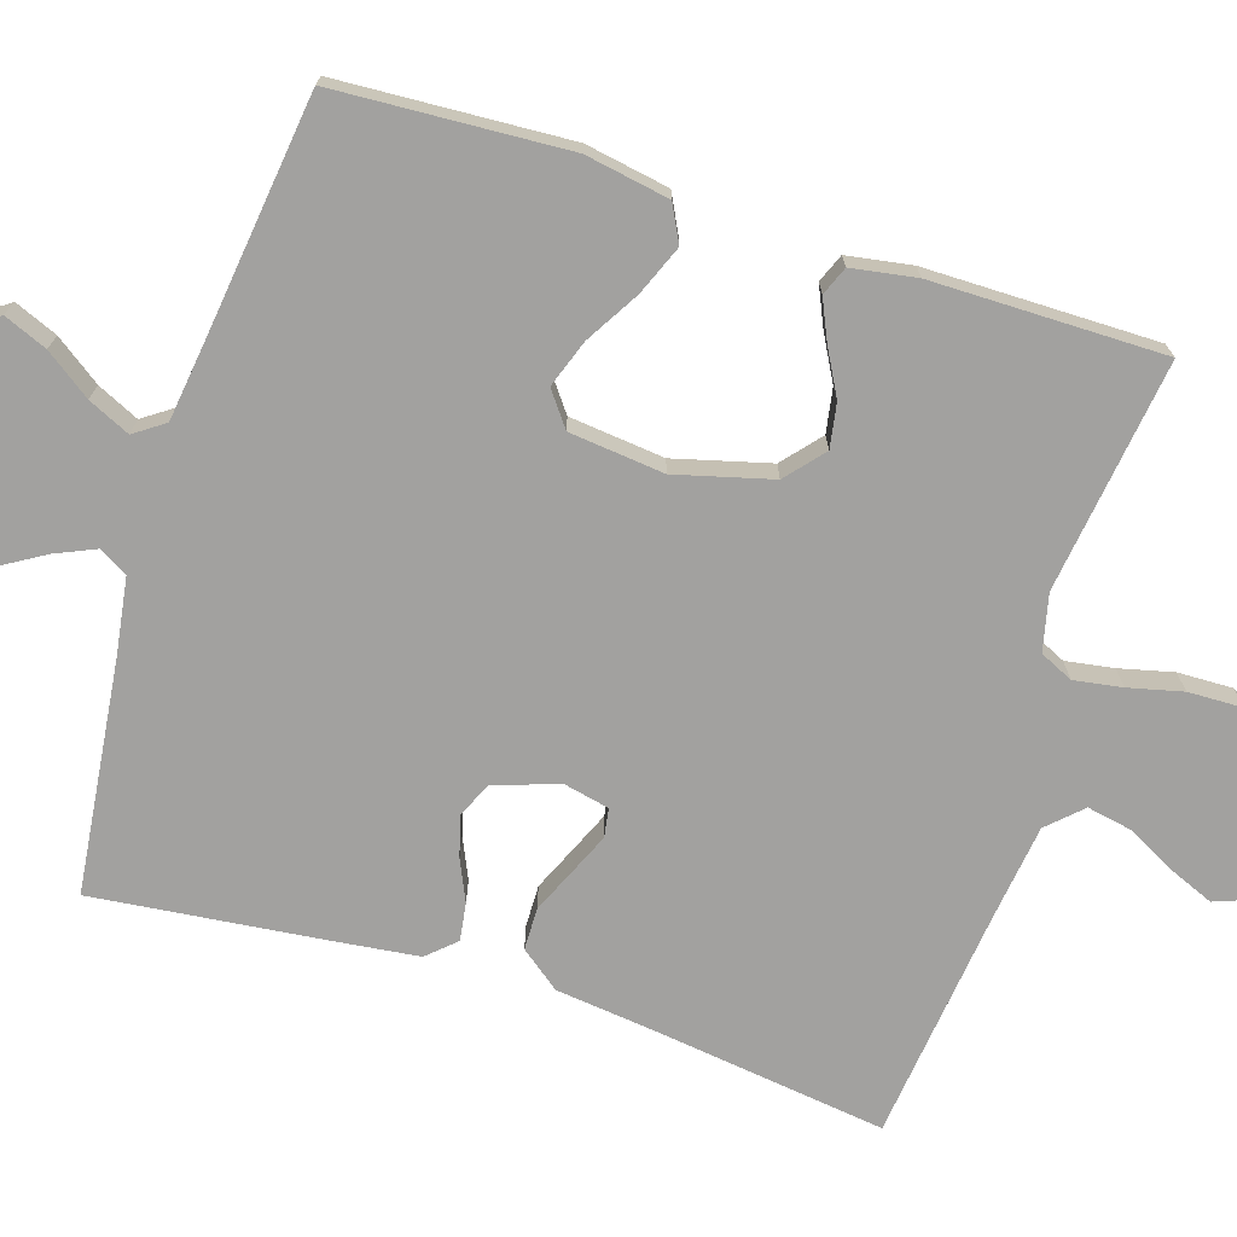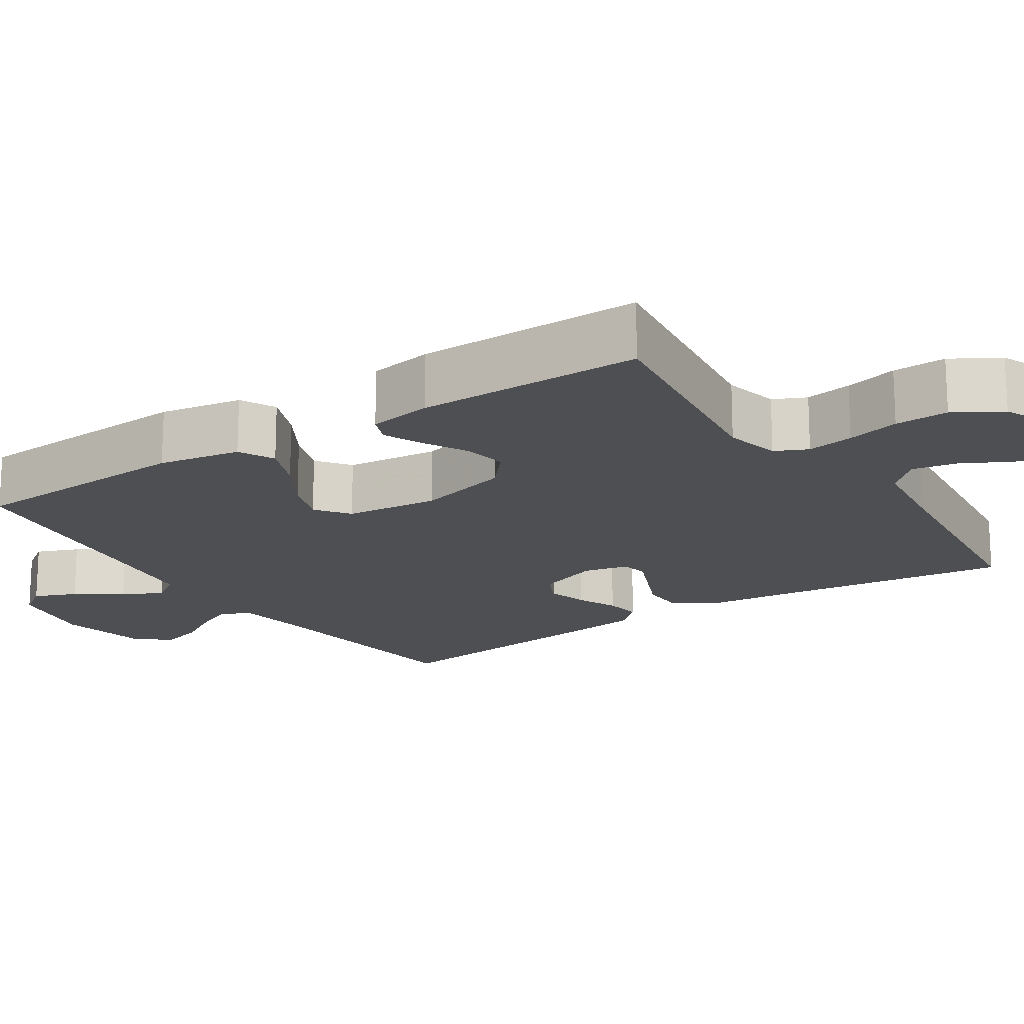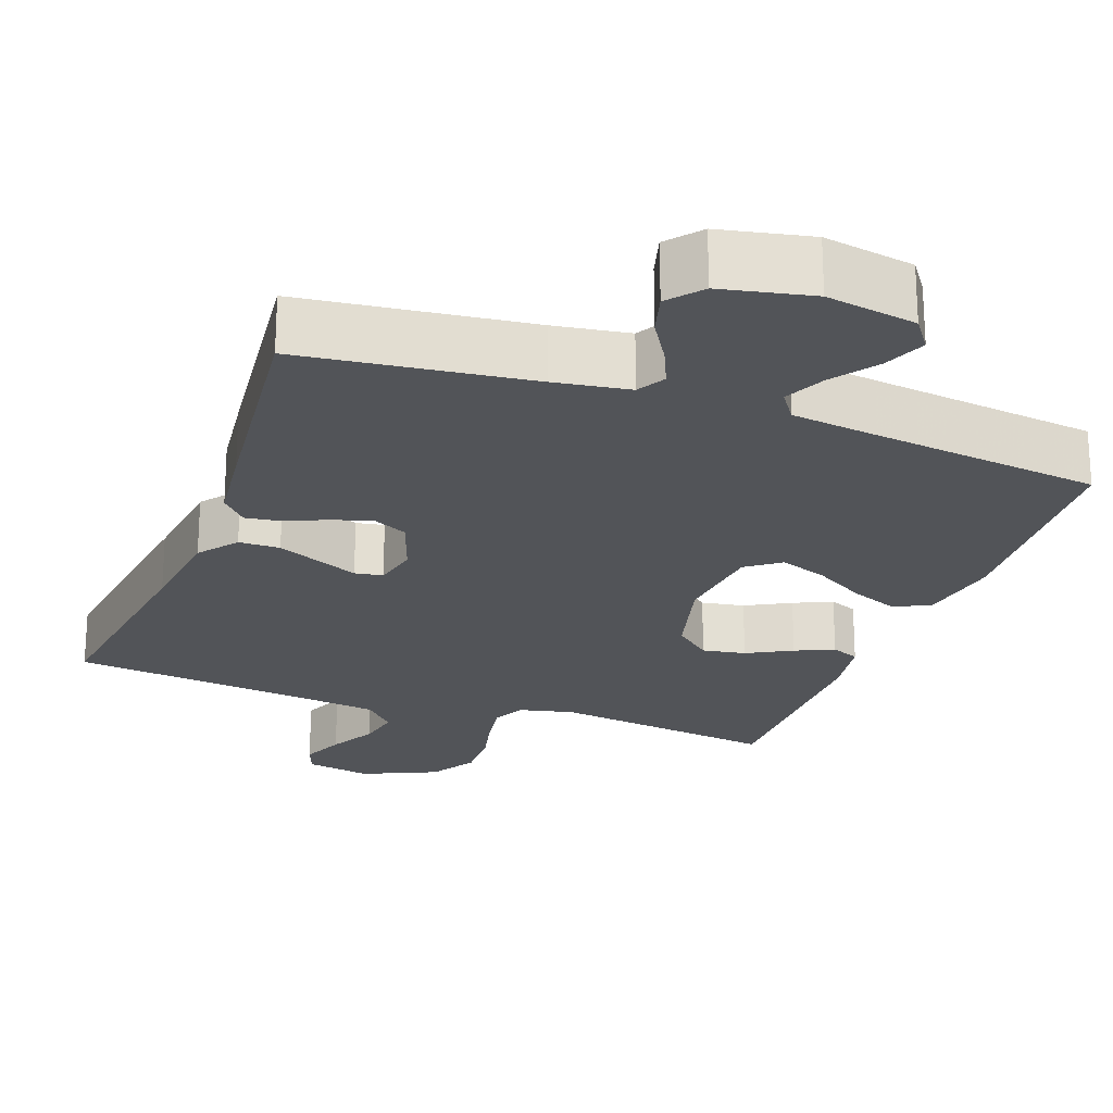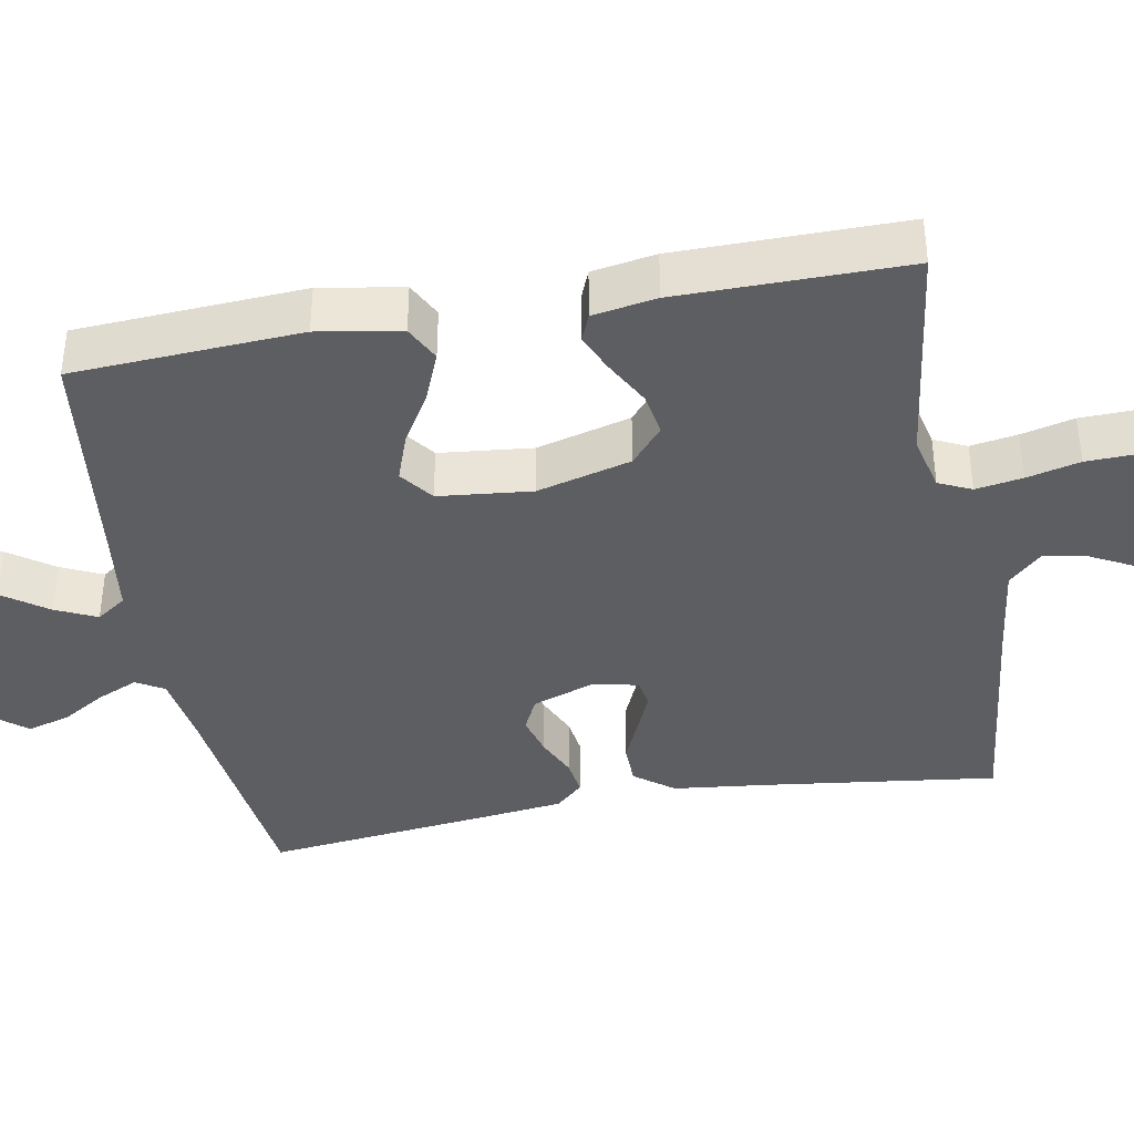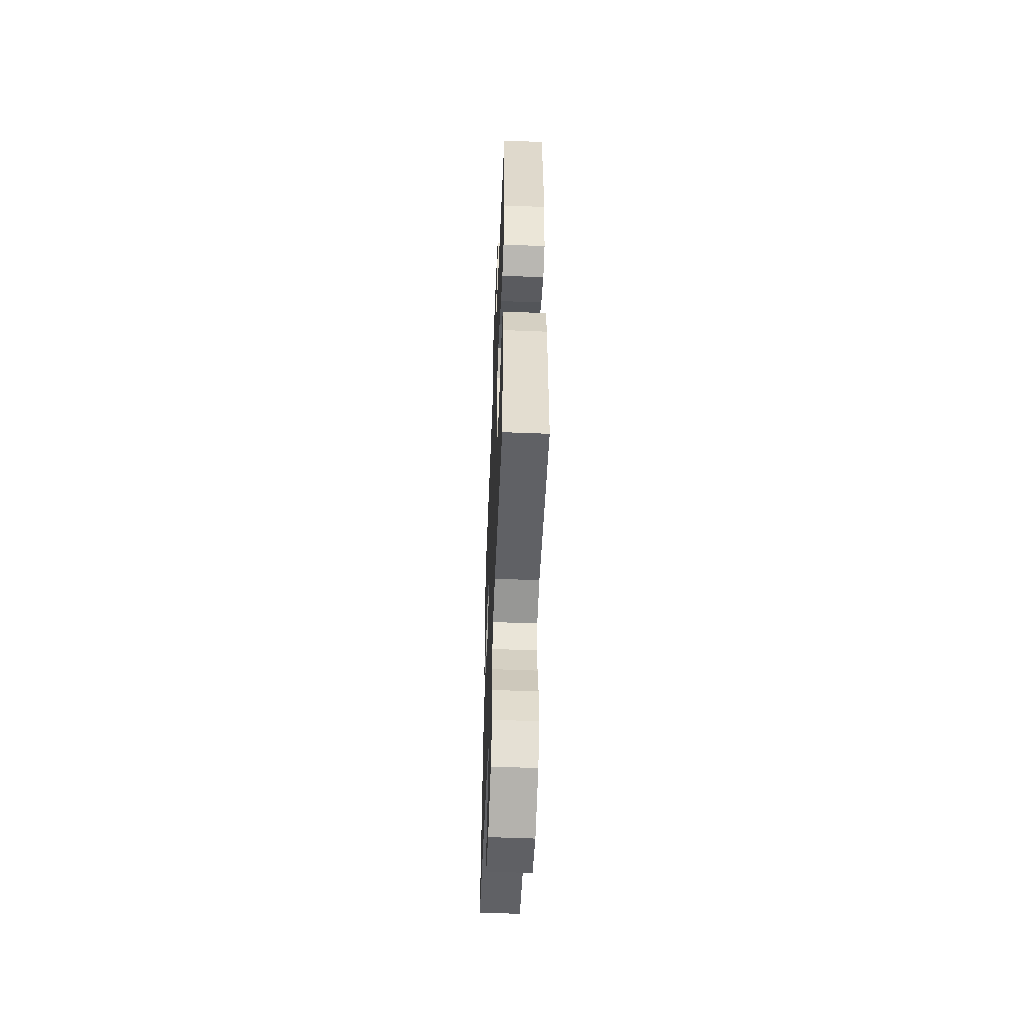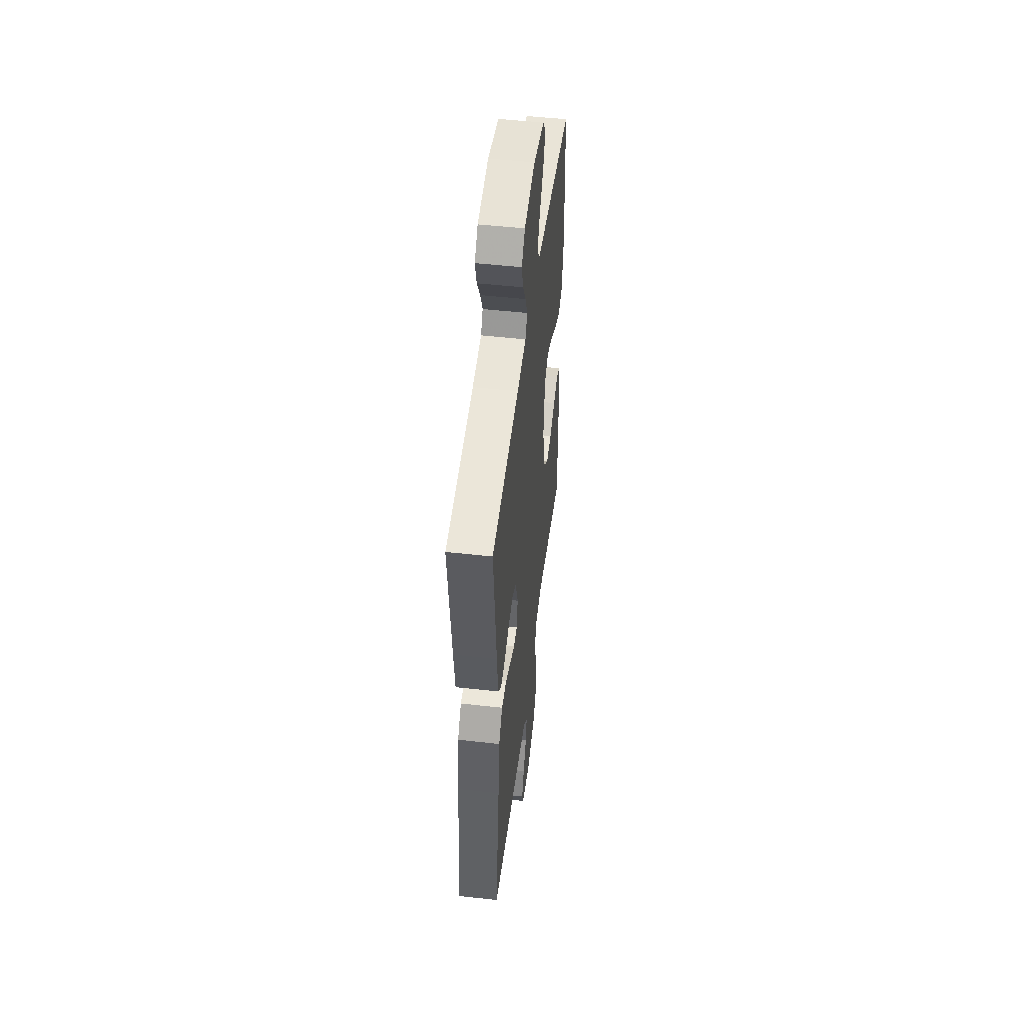
<metadata>
{"format":"obj","ext":"obj","renderer":"f3d","projection":"perspective","resolution":1024,"background":"white","views":[{"elev":-72.2,"azim":72.3,"up":"+Y"},{"elev":-17.9,"azim":123.4,"up":"+Y"},{"elev":-22.8,"azim":-20.2,"up":"+Y"},{"elev":-39.4,"azim":100.4,"up":"+Y"},{"elev":-54.9,"azim":87.6,"up":"+Z"},{"elev":49.9,"azim":-82.9,"up":"+Z"}]}
</metadata>
<code>
v 0.5 0.07 0.5
v 0.517 0.07 0.2
v 0.498 0.07 0.091
v 0.451 0.07 0.067
v 0.387 0.07 0.093
v 0.318 0.07 0.134
v 0.256 0.07 0.156
v 0.212 0.07 0.123
v 0.199 0.07 0
v 0.232 0.07 -0.124
v 0.281 0.07 -0.166
v 0.338 0.07 -0.156
v 0.397 0.07 -0.124
v 0.448 0.07 -0.101
v 0.485 0.07 -0.116
v 0.499 0.07 -0.2
v 0.5 0.07 -0.5
v 0.2 0.07 -0.46
v 0.127 0.07 -0.477
v 0.107 0.07 -0.52
v 0.117 0.07 -0.582
v 0.134 0.07 -0.652
v 0.136 0.07 -0.723
v 0.099 0.07 -0.785
v 0 0.07 -0.83
v -0.087 0.07 -0.814
v -0.103 0.07 -0.772
v -0.079 0.07 -0.714
v -0.046 0.07 -0.651
v -0.035 0.07 -0.593
v -0.076 0.07 -0.55
v -0.2 0.07 -0.534
v -0.5 0.07 -0.5
v -0.461 0.07 -0.2
v -0.446 0.07 -0.07
v -0.407 0.07 -0.019
v -0.353 0.07 -0.018
v -0.296 0.07 -0.043
v -0.243 0.07 -0.066
v -0.206 0.07 -0.06
v -0.193 0.07 0
v -0.222 0.07 0.082
v -0.266 0.07 0.103
v -0.319 0.07 0.088
v -0.372 0.07 0.064
v -0.42 0.07 0.057
v -0.453 0.07 0.093
v -0.466 0.07 0.2
v -0.5 0.07 0.5
v -0.2 0.07 0.536
v -0.102 0.07 0.551
v -0.081 0.07 0.588
v -0.104 0.07 0.64
v -0.139 0.07 0.698
v -0.155 0.07 0.754
v -0.119 0.07 0.798
v 0 0.07 0.823
v 0.119 0.07 0.802
v 0.149 0.07 0.76
v 0.126 0.07 0.704
v 0.084 0.07 0.645
v 0.059 0.07 0.591
v 0.086 0.07 0.552
v 0.2 0.07 0.537
v 0.5 0 0.5
v 0.517 0 0.2
v 0.498 0 0.091
v 0.451 0 0.067
v 0.387 0 0.093
v 0.318 0 0.134
v 0.256 0 0.156
v 0.212 0 0.123
v 0.199 0 0
v 0.232 0 -0.124
v 0.281 0 -0.166
v 0.338 0 -0.156
v 0.397 0 -0.124
v 0.448 0 -0.101
v 0.485 0 -0.116
v 0.499 0 -0.2
v 0.5 0 -0.5
v 0.2 0 -0.46
v 0.127 0 -0.477
v 0.107 0 -0.52
v 0.117 0 -0.582
v 0.134 0 -0.652
v 0.136 0 -0.723
v 0.099 0 -0.785
v 0 0 -0.83
v -0.087 0 -0.814
v -0.103 0 -0.772
v -0.079 0 -0.714
v -0.046 0 -0.651
v -0.035 0 -0.593
v -0.076 0 -0.55
v -0.2 0 -0.534
v -0.5 0 -0.5
v -0.461 0 -0.2
v -0.446 0 -0.07
v -0.407 0 -0.019
v -0.353 0 -0.018
v -0.296 0 -0.043
v -0.243 0 -0.066
v -0.206 0 -0.06
v -0.193 0 0
v -0.222 0 0.082
v -0.266 0 0.103
v -0.319 0 0.088
v -0.372 0 0.064
v -0.42 0 0.057
v -0.453 0 0.093
v -0.466 0 0.2
v -0.5 0 0.5
v -0.2 0 0.536
v -0.102 0 0.551
v -0.081 0 0.588
v -0.104 0 0.64
v -0.139 0 0.698
v -0.155 0 0.754
v -0.119 0 0.798
v 0 0 0.823
v 0.119 0 0.802
v 0.149 0 0.76
v 0.126 0 0.704
v 0.084 0 0.645
v 0.059 0 0.591
v 0.086 0 0.552
v 0.2 0 0.537
f 58 59 60 61
f 58 61 62
f 57 58 62
f 56 57 62
f 53 54 55 56
f 52 53 56 62
f 51 52 62 63
f 47 48 49 50
f 44 45 46 47
f 43 44 47 50
f 42 43 50 51
f 35 36 37 38
f 34 35 38 39
f 32 33 34 39
f 31 32 39 40
f 26 27 28 29
f 24 25 26 29
f 24 29 30
f 21 22 23 24
f 20 21 24 30
f 19 20 30 31
f 15 16 17 18
f 15 18 19
f 12 13 14 15
f 12 15 19 31
f 3 4 5 6
f 3 6 7
f 64 1 2 3
f 64 3 7
f 63 64 7 8
f 41 42 51 63
f 41 63 8 9
f 40 41 9 10
f 31 40 10 11
f 11 12 31
f 125 124 123 122
f 126 125 122
f 126 122 121
f 126 121 120
f 120 119 118 117
f 126 120 117 116
f 127 126 116 115
f 114 113 112 111
f 111 110 109 108
f 114 111 108 107
f 115 114 107 106
f 102 101 100 99
f 103 102 99 98
f 103 98 97 96
f 104 103 96 95
f 93 92 91 90
f 93 90 89 88
f 94 93 88
f 88 87 86 85
f 94 88 85 84
f 95 94 84 83
f 82 81 80 79
f 83 82 79
f 79 78 77 76
f 95 83 79 76
f 70 69 68 67
f 71 70 67
f 67 66 65 128
f 71 67 128
f 72 71 128 127
f 127 115 106 105
f 73 72 127 105
f 74 73 105 104
f 75 74 104 95
f 95 76 75
f 1 65 66 2
f 2 66 67 3
f 3 67 68 4
f 4 68 69 5
f 5 69 70 6
f 6 70 71 7
f 7 71 72 8
f 8 72 73 9
f 9 73 74 10
f 10 74 75 11
f 11 75 76 12
f 12 76 77 13
f 13 77 78 14
f 14 78 79 15
f 15 79 80 16
f 16 80 81 17
f 17 81 82 18
f 18 82 83 19
f 19 83 84 20
f 20 84 85 21
f 21 85 86 22
f 22 86 87 23
f 23 87 88 24
f 24 88 89 25
f 25 89 90 26
f 26 90 91 27
f 27 91 92 28
f 28 92 93 29
f 29 93 94 30
f 30 94 95 31
f 31 95 96 32
f 32 96 97 33
f 33 97 98 34
f 34 98 99 35
f 35 99 100 36
f 36 100 101 37
f 37 101 102 38
f 38 102 103 39
f 39 103 104 40
f 40 104 105 41
f 41 105 106 42
f 42 106 107 43
f 43 107 108 44
f 44 108 109 45
f 45 109 110 46
f 46 110 111 47
f 47 111 112 48
f 48 112 113 49
f 49 113 114 50
f 50 114 115 51
f 51 115 116 52
f 52 116 117 53
f 53 117 118 54
f 54 118 119 55
f 55 119 120 56
f 56 120 121 57
f 57 121 122 58
f 58 122 123 59
f 59 123 124 60
f 60 124 125 61
f 61 125 126 62
f 62 126 127 63
f 63 127 128 64
f 64 128 65 1

</code>
